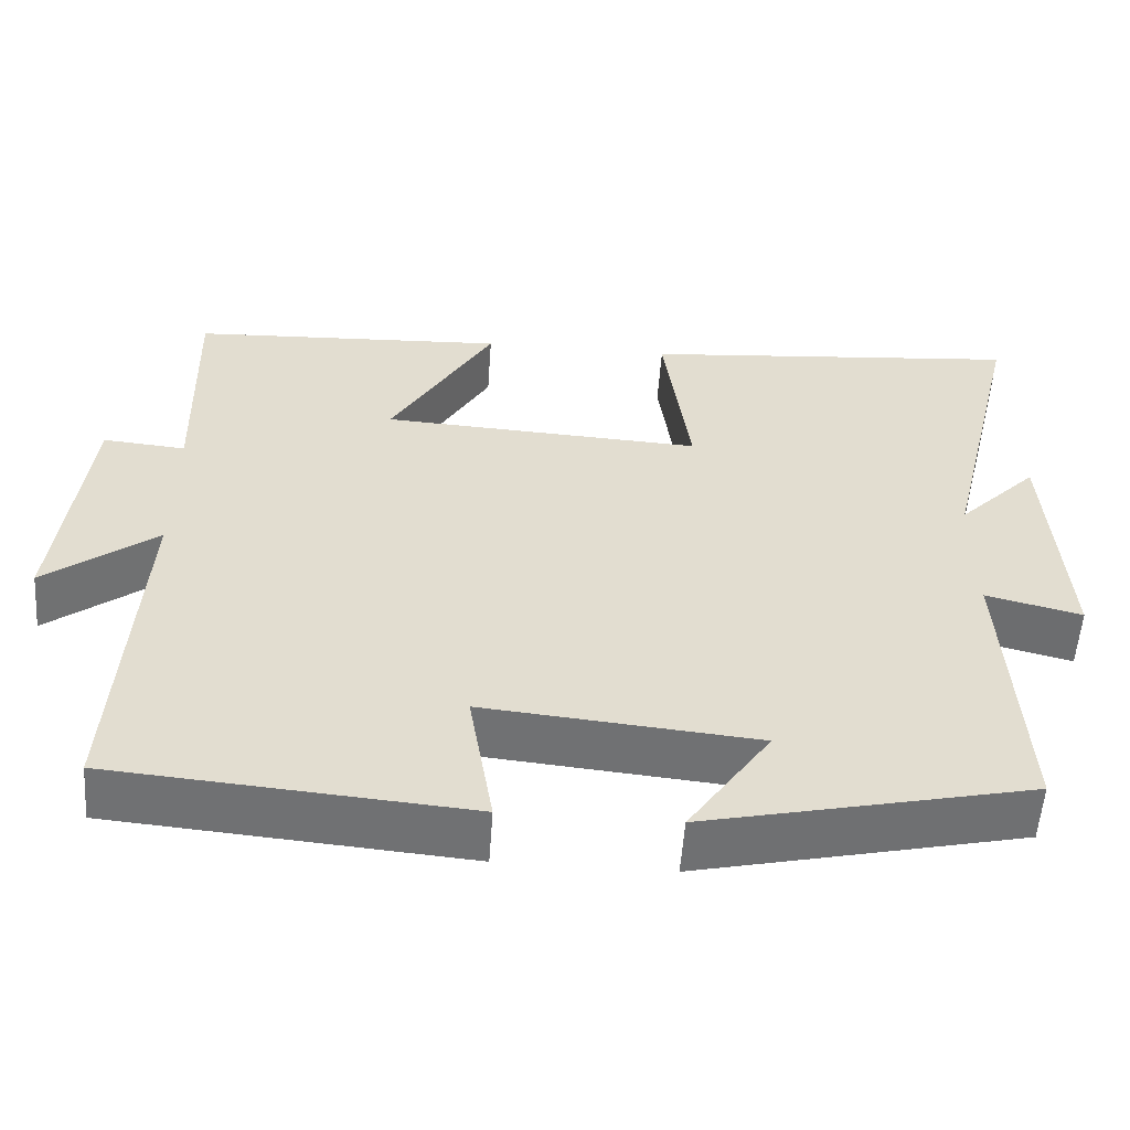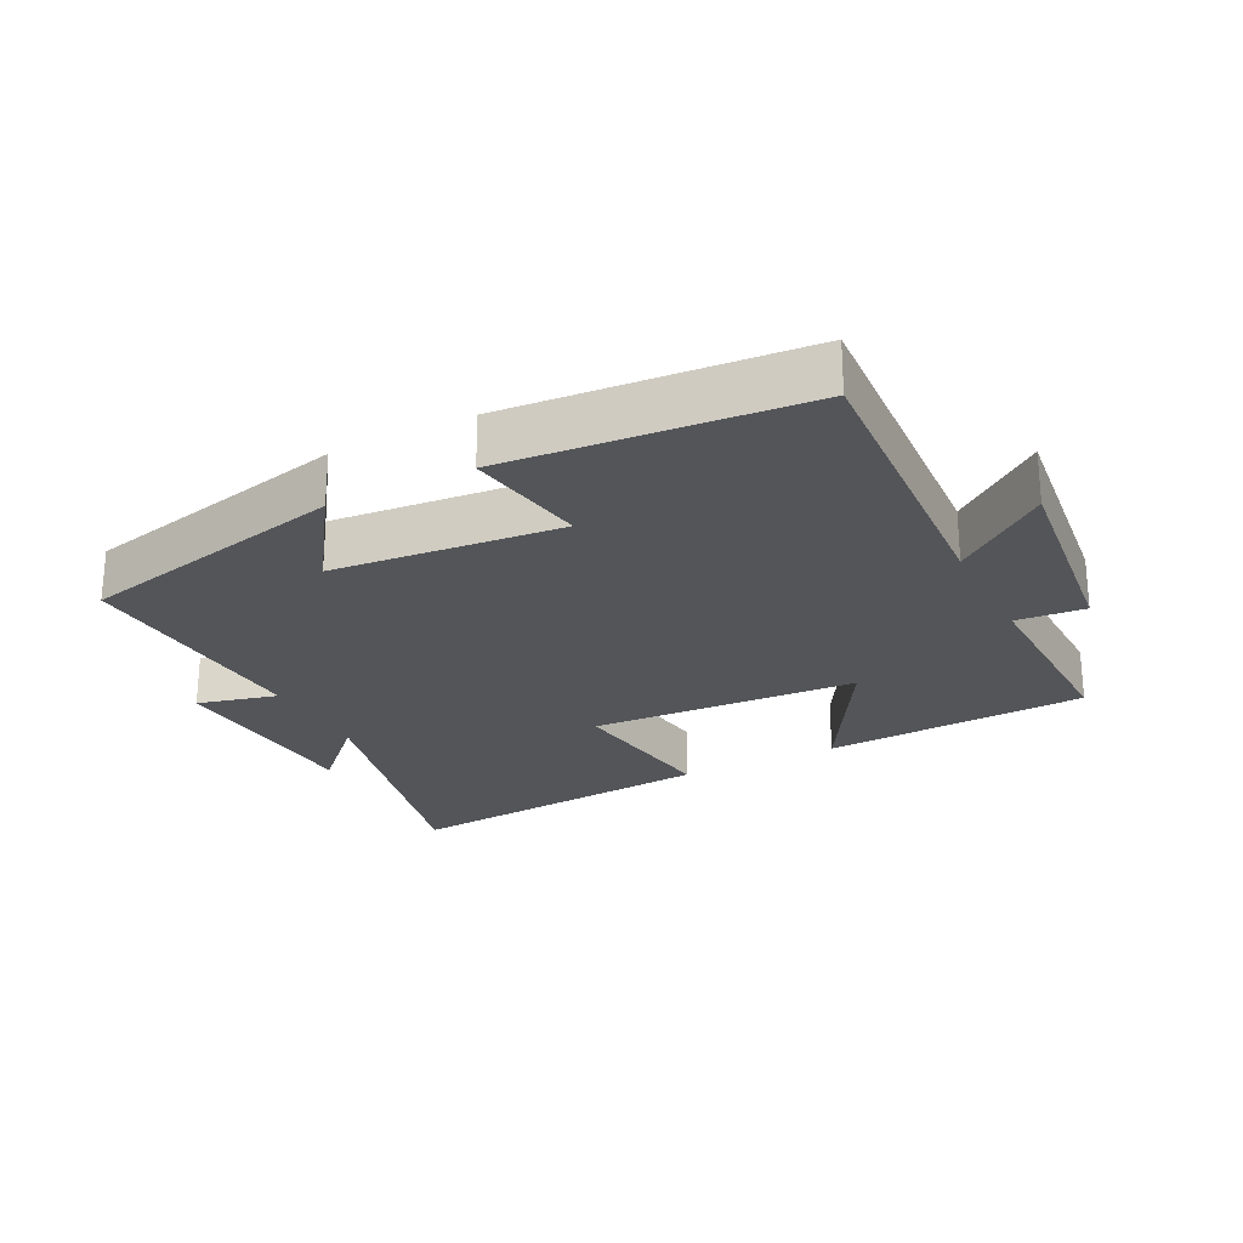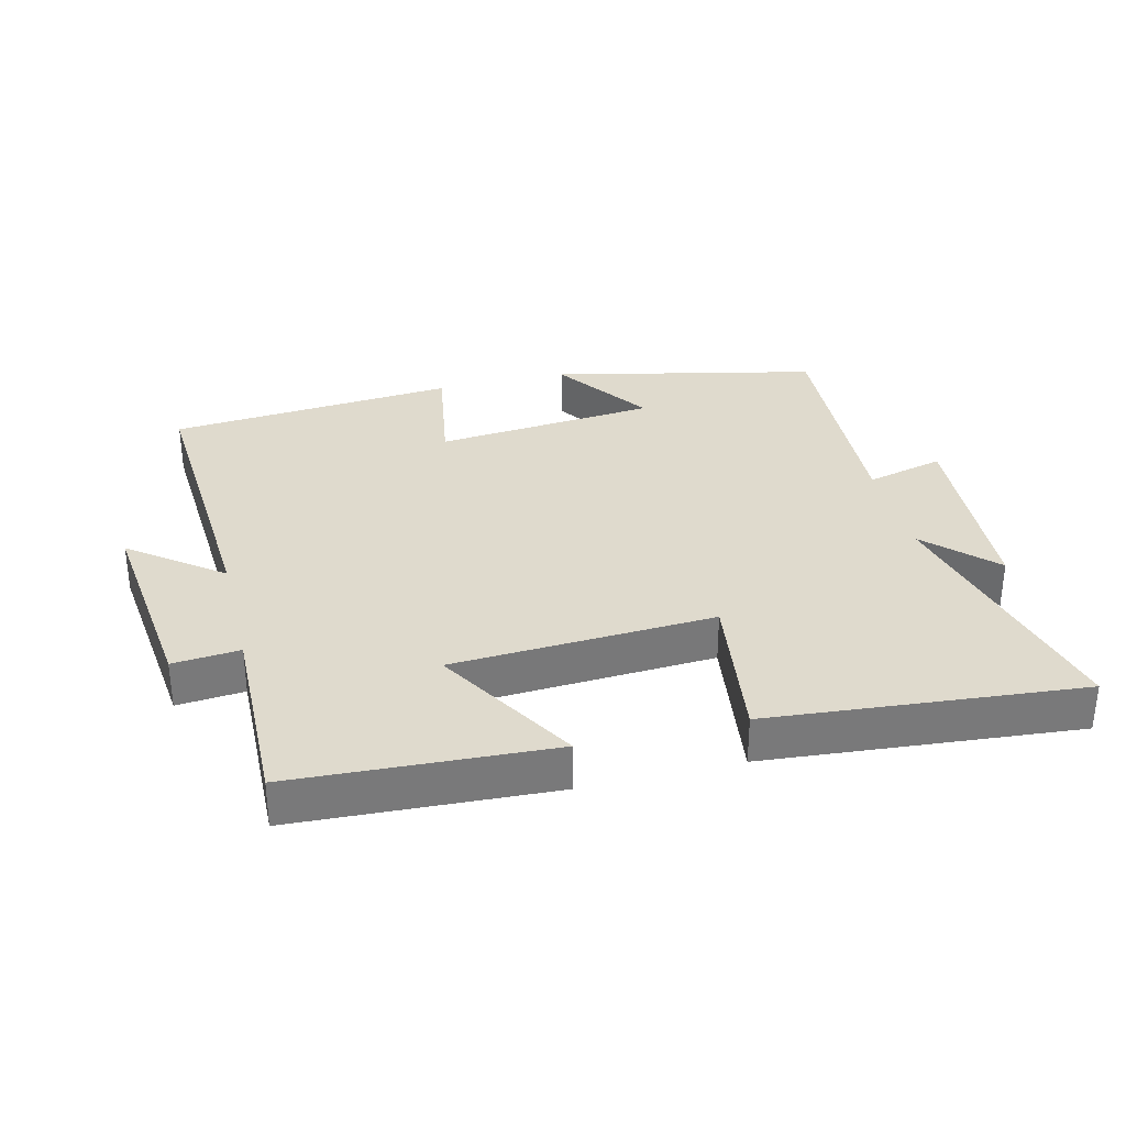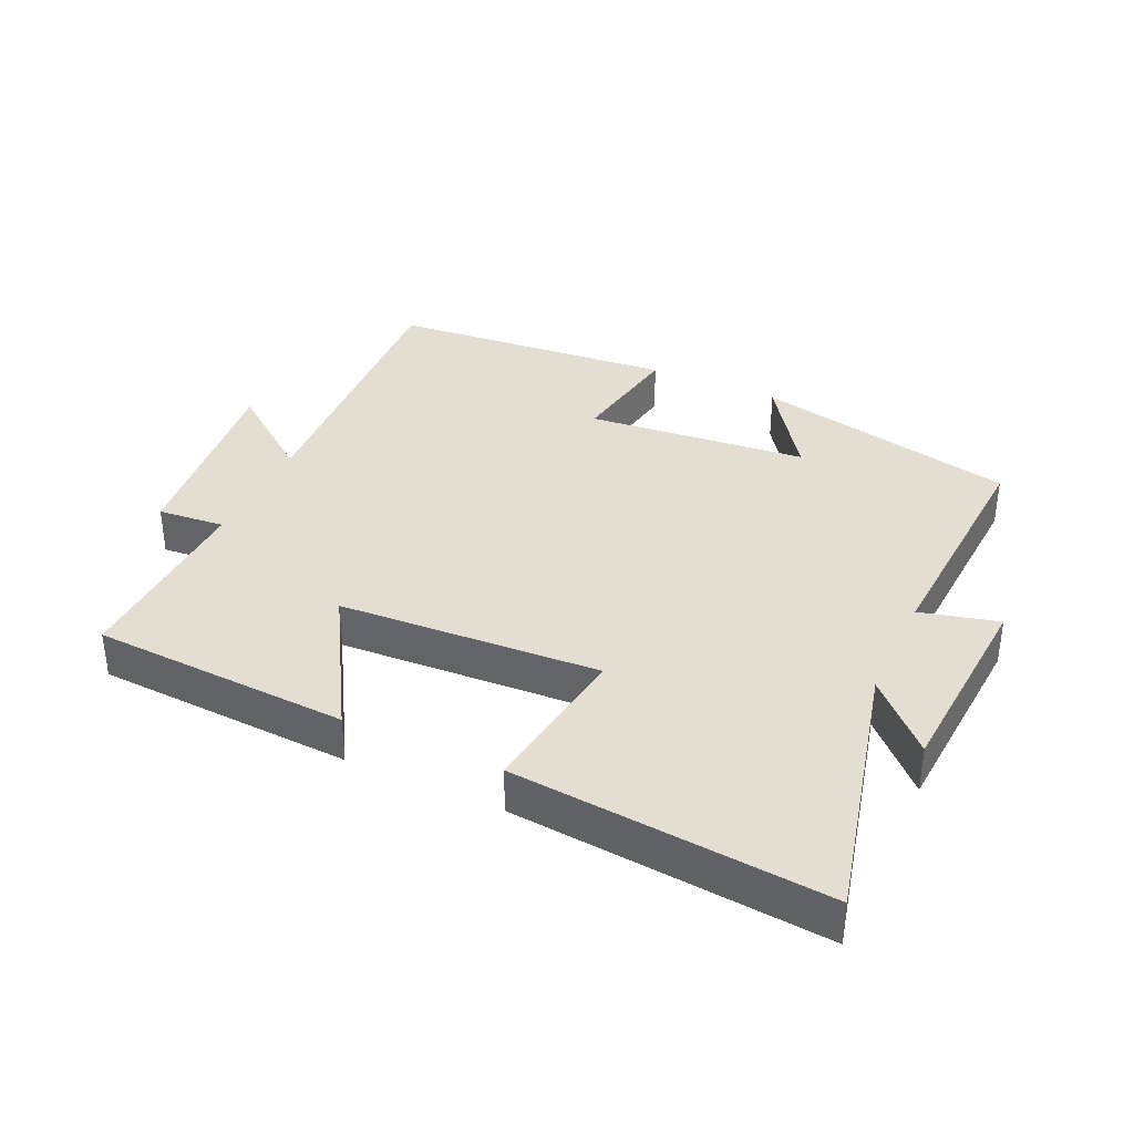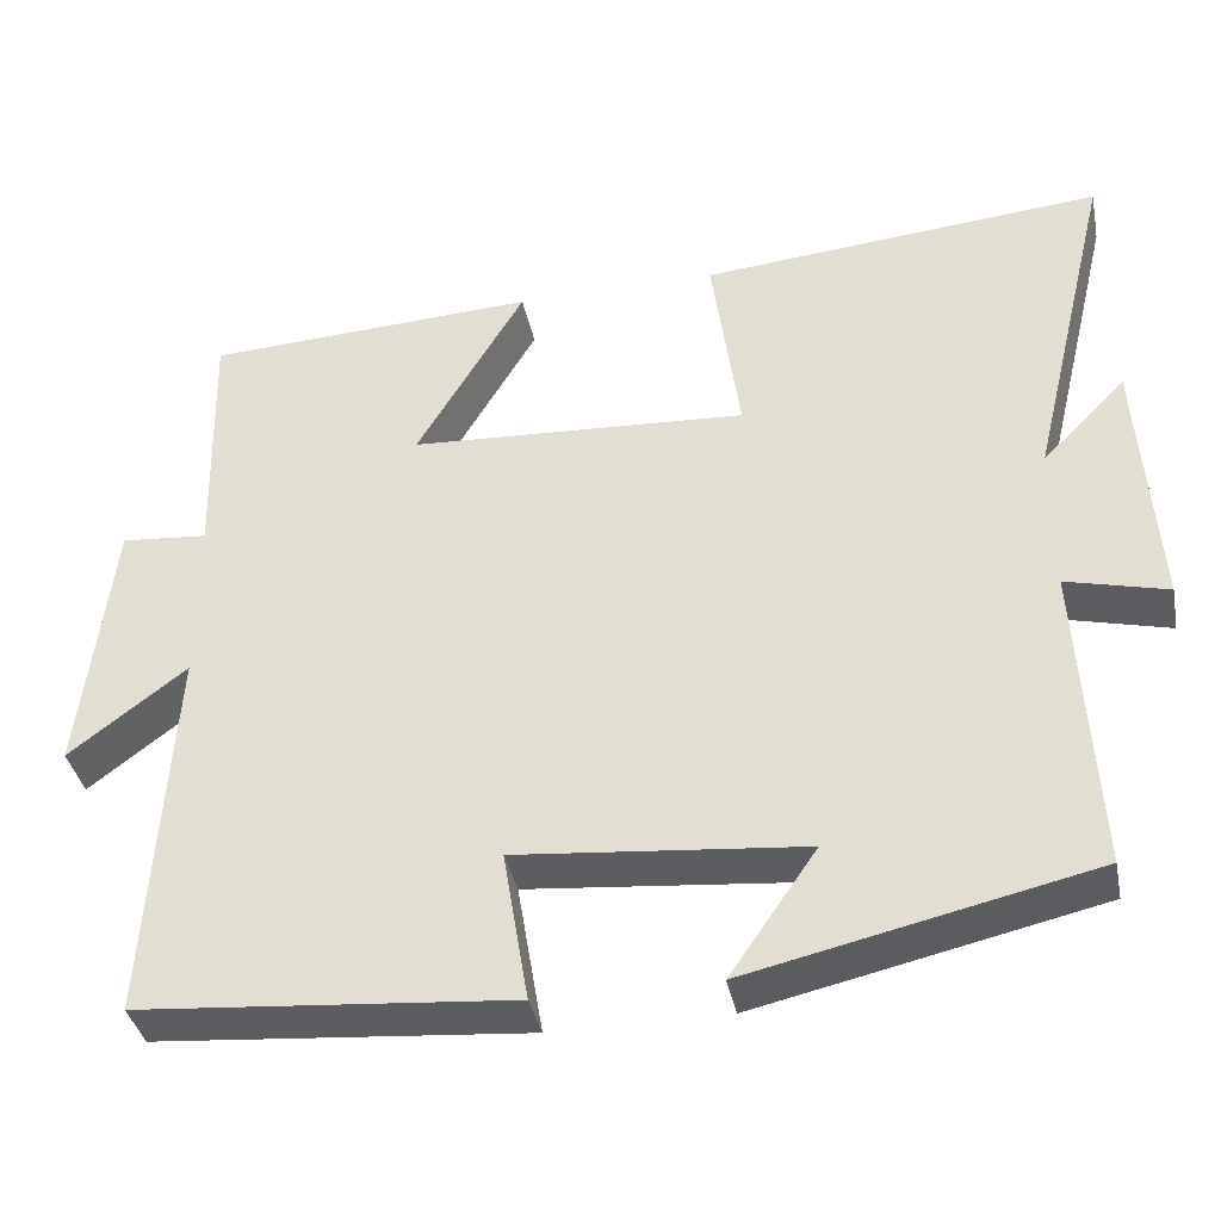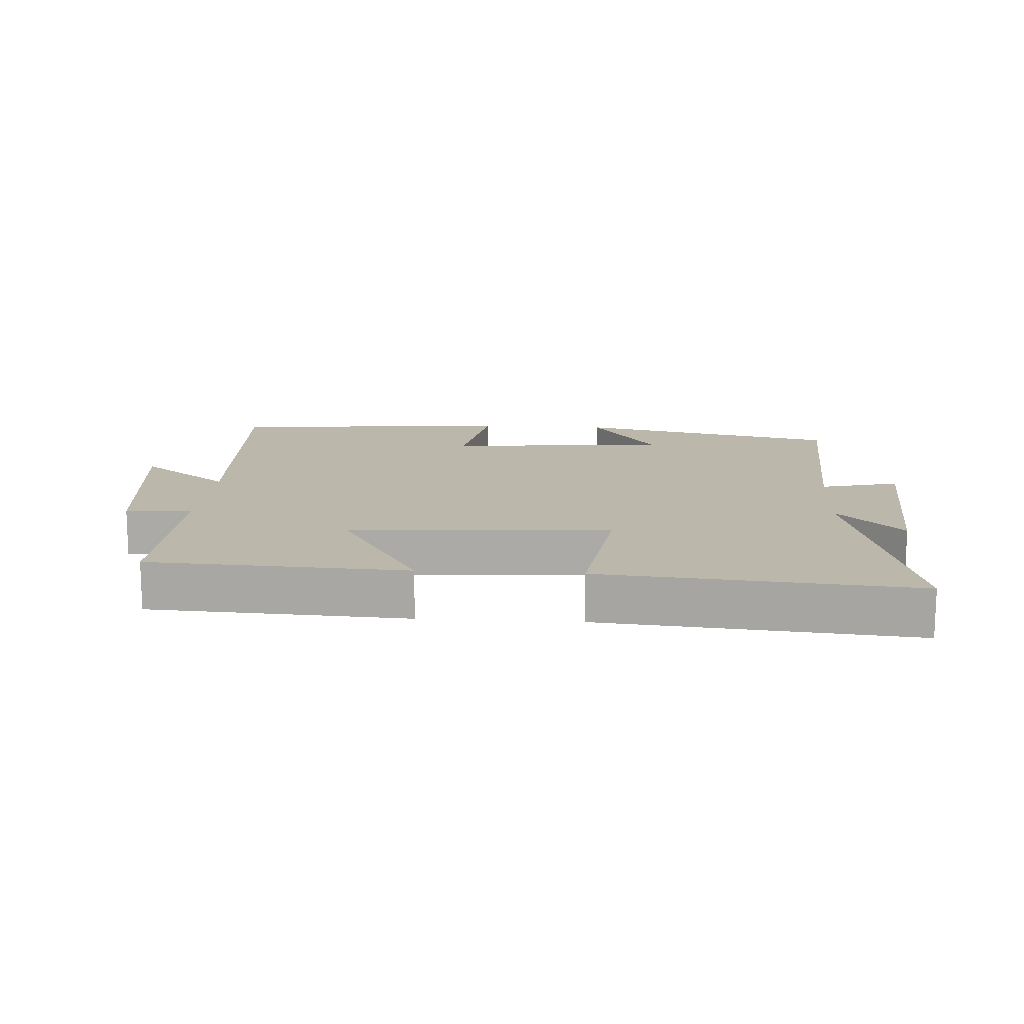
<metadata>
{"format":"obj","ext":"obj","renderer":"f3d","projection":"perspective","resolution":1024,"background":"white","views":[{"elev":-55.4,"azim":-4.0,"up":"+Z"},{"elev":-24.5,"azim":-152.9,"up":"+Y"},{"elev":32.6,"azim":-13.9,"up":"+Y"},{"elev":36.0,"azim":24.8,"up":"+Y"},{"elev":-37.9,"azim":11.3,"up":"+Z"},{"elev":14.2,"azim":3.7,"up":"+Y"}]}
</metadata>
<code>
v -0.527 0.07 -0.463
v -0.5 0.07 -0.015
v -0.638 0.07 -0.12
v -0.602 0.07 0.192
v -0.5 0.07 0.183
v -0.507 0.07 0.48
v -0.115 0.07 0.5
v -0.242 0.07 0.284
v 0.156 0.07 0.262
v 0.123 0.07 0.5
v 0.598 0.07 0.542
v 0.5 0.07 0.135
v 0.599 0.07 0.235
v 0.619 0.07 -0.073
v 0.5 0.07 -0.043
v 0.52 0.07 -0.41
v 0.117 0.07 -0.5
v 0.219 0.07 -0.352
v -0.119 0.07 -0.32
v -0.089 0.07 -0.5
v -0.527 0 -0.463
v -0.5 0 -0.015
v -0.638 0 -0.12
v -0.602 0 0.192
v -0.5 0 0.183
v -0.507 0 0.48
v -0.115 0 0.5
v -0.242 0 0.284
v 0.156 0 0.262
v 0.123 0 0.5
v 0.598 0 0.542
v 0.5 0 0.135
v 0.599 0 0.235
v 0.619 0 -0.073
v 0.5 0 -0.043
v 0.52 0 -0.41
v 0.117 0 -0.5
v 0.219 0 -0.352
v -0.119 0 -0.32
v -0.089 0 -0.5
f 19 20 1 2
f 18 19 2
f 15 16 17 18
f 15 18 2
f 12 13 14 15
f 12 15 2
f 9 10 11 12
f 8 9 12 2
f 5 6 7 8
f 5 8 2 3
f 3 4 5
f 22 21 40 39
f 22 39 38
f 38 37 36 35
f 22 38 35
f 35 34 33 32
f 22 35 32
f 32 31 30 29
f 22 32 29 28
f 28 27 26 25
f 23 22 28 25
f 25 24 23
f 1 21 22 2
f 2 22 23 3
f 3 23 24 4
f 4 24 25 5
f 5 25 26 6
f 6 26 27 7
f 7 27 28 8
f 8 28 29 9
f 9 29 30 10
f 10 30 31 11
f 11 31 32 12
f 12 32 33 13
f 13 33 34 14
f 14 34 35 15
f 15 35 36 16
f 16 36 37 17
f 17 37 38 18
f 18 38 39 19
f 19 39 40 20
f 20 40 21 1

</code>
